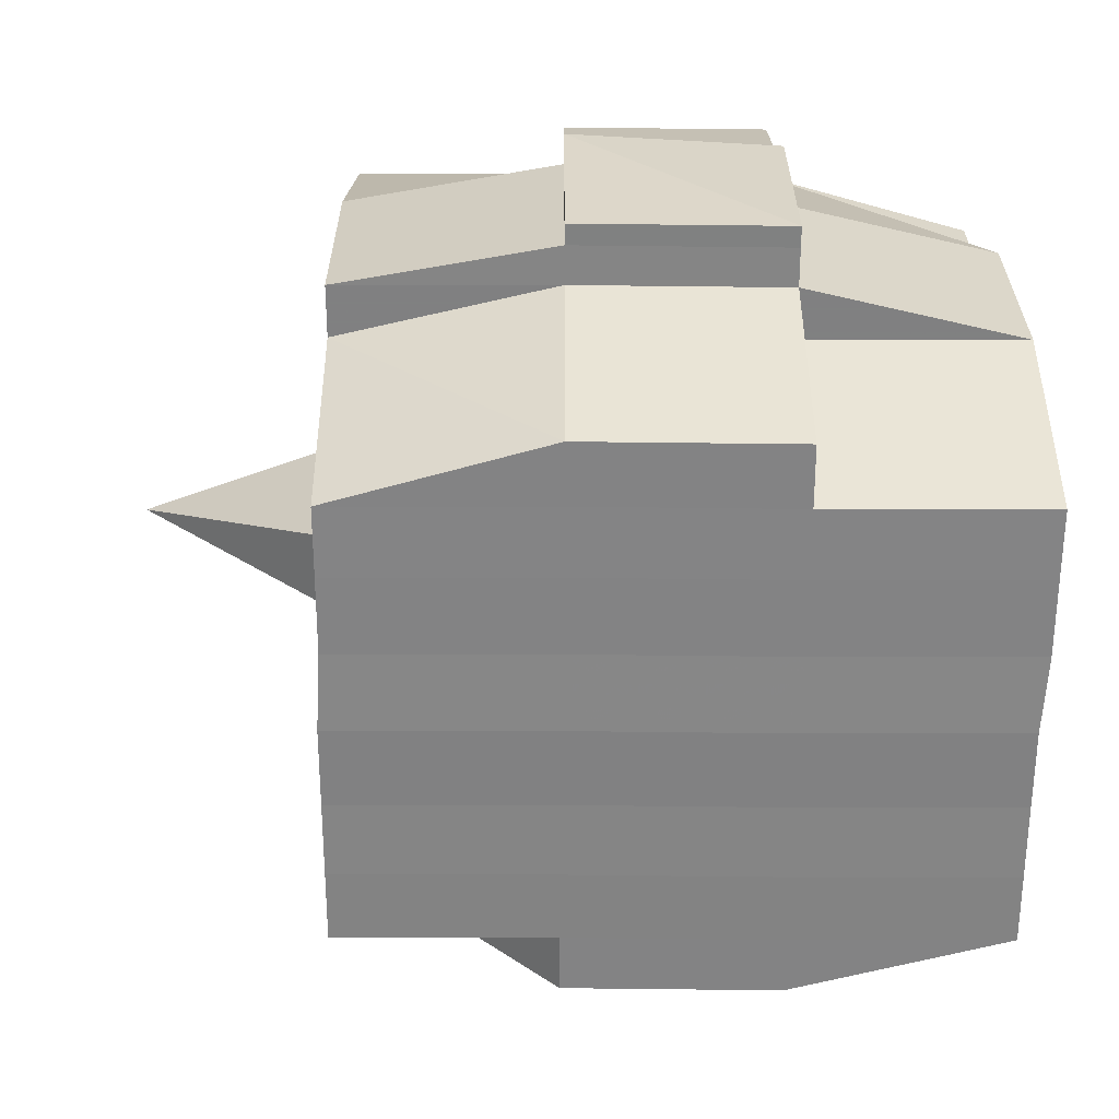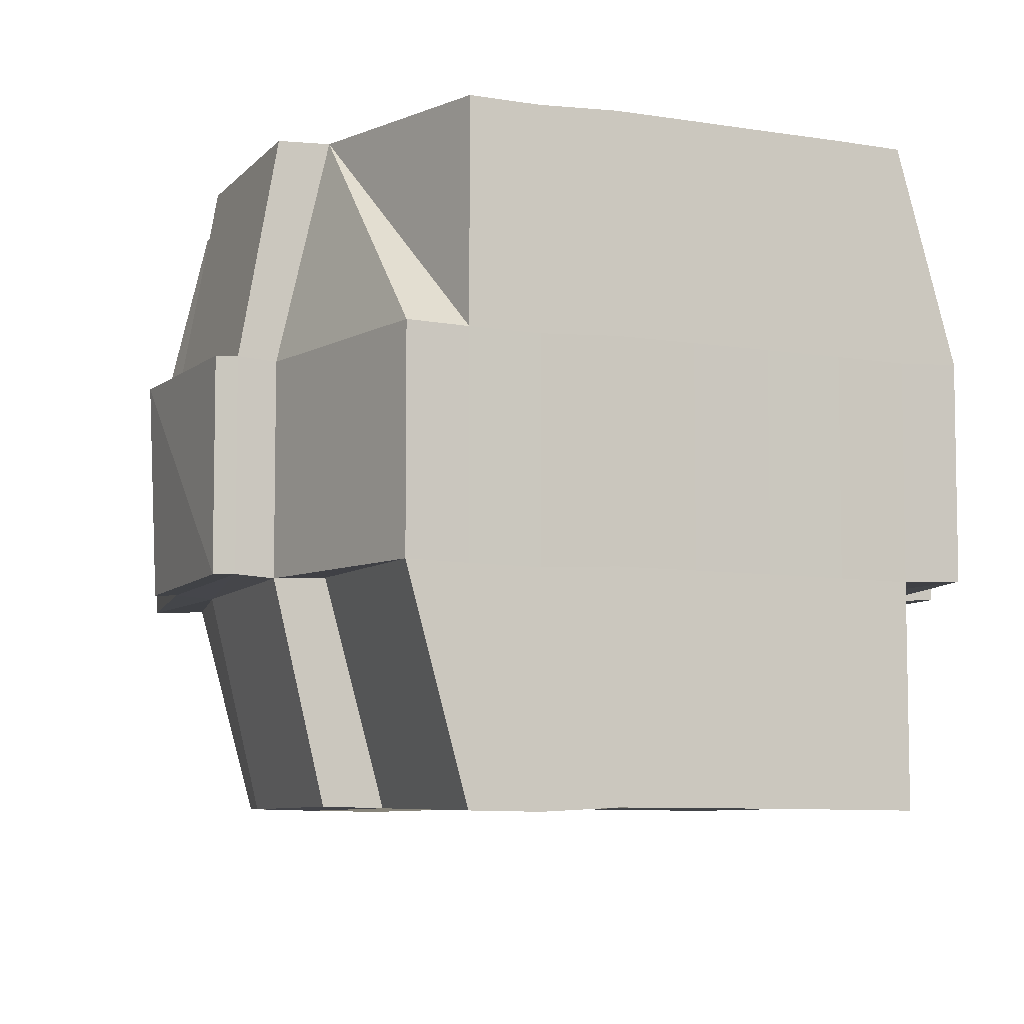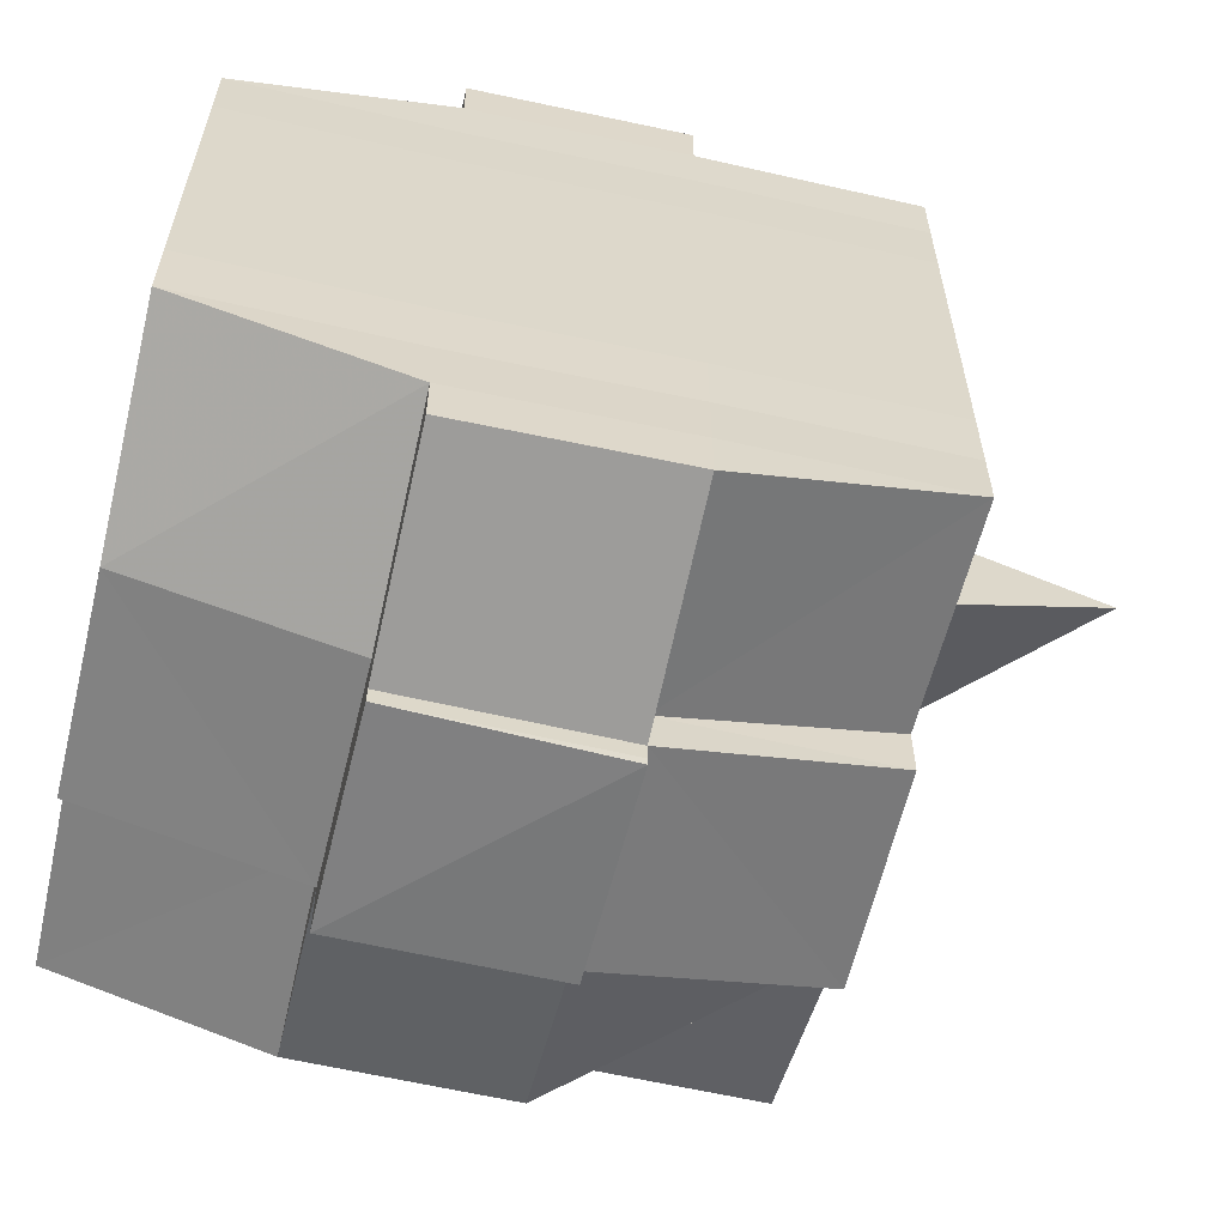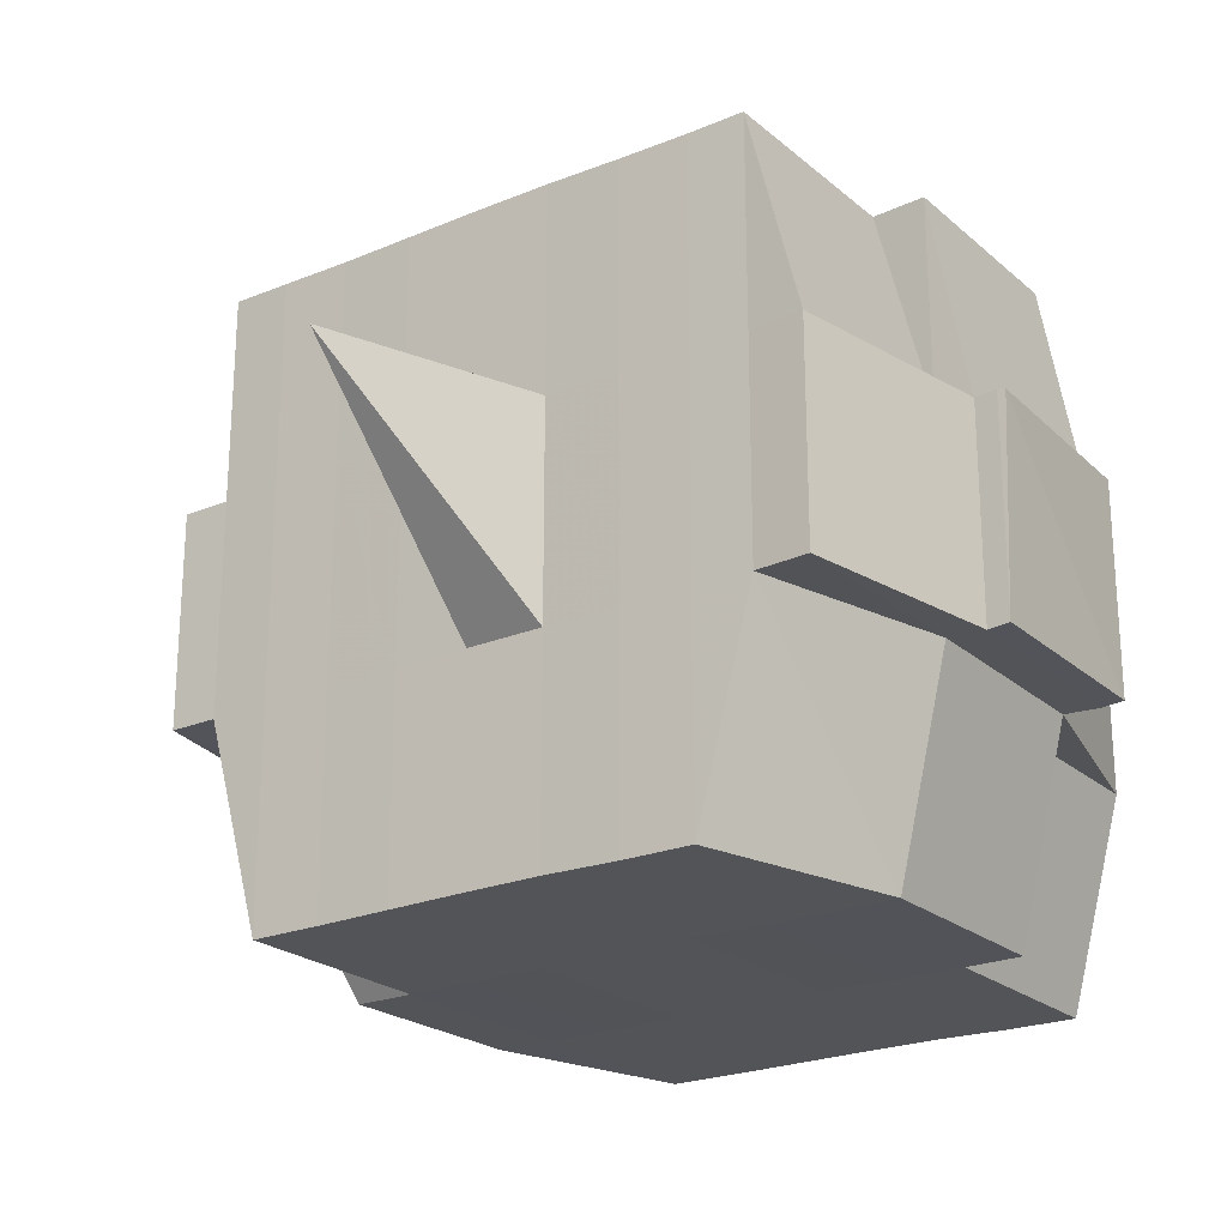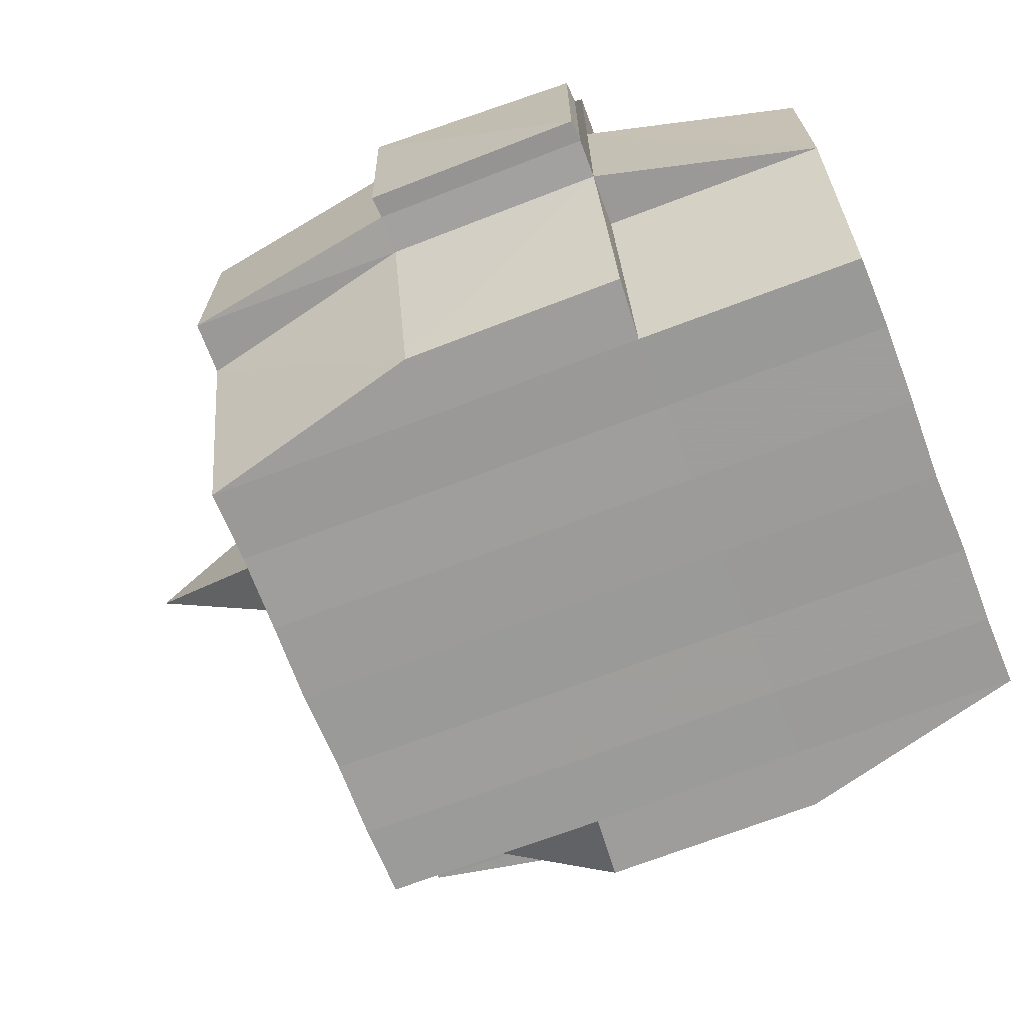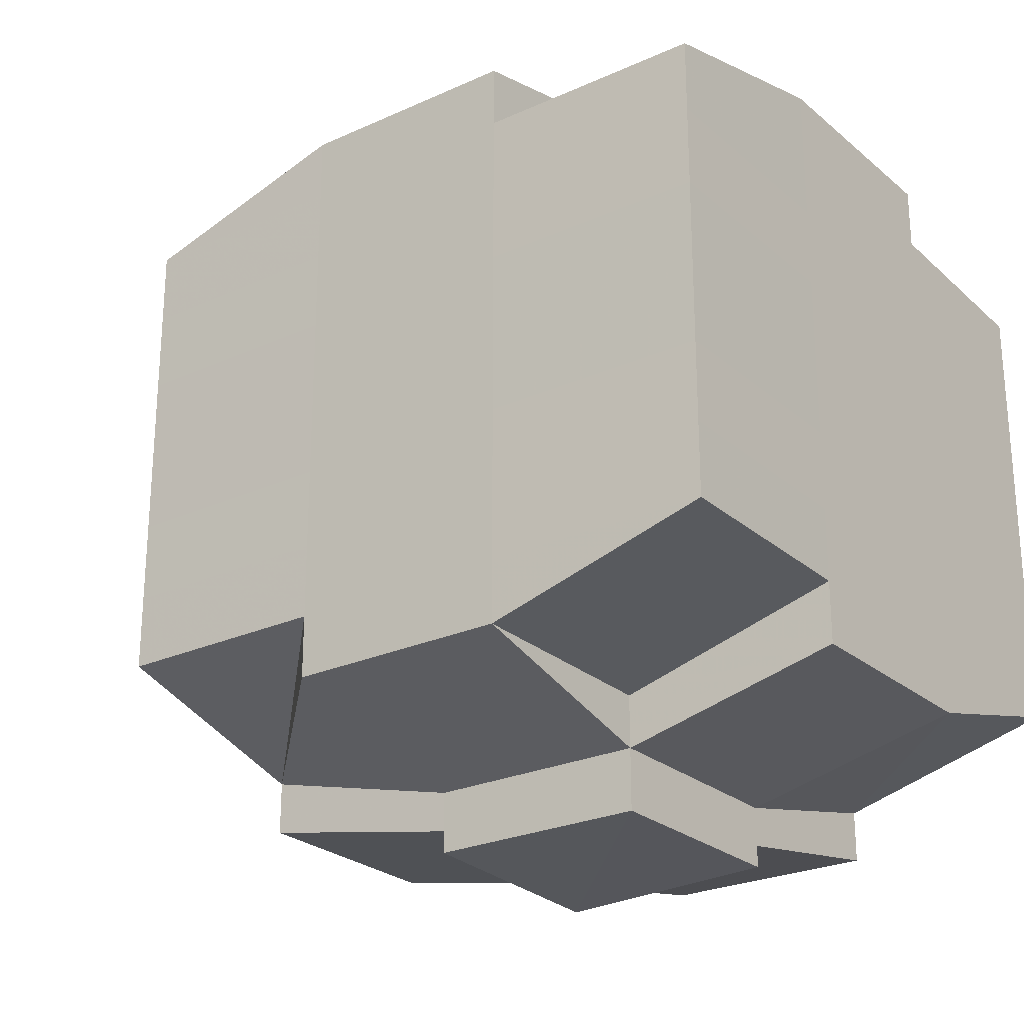
<metadata>
{"format":"obj","ext":"obj","renderer":"f3d","projection":"perspective","resolution":1024,"background":"white","views":[{"elev":-61.4,"azim":-0.2,"up":"+Y"},{"elev":-6.8,"azim":66.6,"up":"+Y"},{"elev":-59.9,"azim":166.7,"up":"+Z"},{"elev":-23.0,"azim":-54.7,"up":"+Y"},{"elev":-69.8,"azim":21.0,"up":"+Y"},{"elev":-25.2,"azim":36.1,"up":"+Z"}]}
</metadata>
<code>
o 5493
v 2229 1859 15.08
v 2229 1859 15.08
v 2229 1859 15.08
v 2229 1859 15.08
v 2229 1859 15.08
v 2229 1859 15.08
v 2229 1859 15.08
v 2229 1859 15.08
v 2229 1859 15.08
v 2229 1859 15.08
v 2229 1859 15.08
v 2229 1859 15.08
v 2229 1859 15.08
v 2229 1859 15.08
v 2229 1859 15.08
v 2229 1859 15.08
v 2229 1859 15.08
v 2229 1859 15.08
v 2229 1859 15.08
v 2229 1859 15.08
v 2229 1859 15.08
v 2229 1859 15.08
v 2229 1859 15.08
v 2229 1859 15.08
v 2229 1859 15.09
v 2229 1859 15.08
v 2229 1859 15.08
v 2229 1859 15.08
v 2229 1859 15.08
v 2229 1859 15.08
v 2229 1859 15.09
v 2229 1859 15.09
v 2229 1859 15.09
v 2229 1859 15.08
v 2229 1859 15.09
v 2229 1859 15.09
v 2229 1859 15.08
v 2229 1859 15.09
v 2229 1859 15.09
v 2229 1859 15.1
v 2229 1859 15.09
v 2229 1859 15.1
v 2229 1859 15.1
v 2229 1859 15.1
v 2229 1859 15.1
v 2229 1859 15.1
v 2229 1859 15.09
v 2229 1859 15.09
v 2229 1859 15.09
v 2229 1859 15.1
v 2229 1859 15.1
v 2229 1859 15.09
v 2229 1859 15.1
v 2229 1859 15.1
v 2229 1859 15.1
v 2229 1859 15.1
v 2229 1859 15.1
v 2229 1859 15.1
v 2229 1859 15.1
v 2229 1859 15.11
v 2229 1859 15.1
v 2229 1859 15.11
v 2229 1859 15.11
v 2229 1859 15.1
v 2229 1859 15.1
v 2229 1859 15.11
v 2229 1859 15.1
v 2229 1859 15.11
v 2229 1859 15.11
v 2229 1859 15.1
v 2229 1859 15.11
v 2229 1859 15.11
v 2229 1859 15.11
v 2229 1859 15.11
v 2229 1859 15.11
v 2229 1859 15.11
v 2229 1859 15.11
v 2229 1859 15.11
v 2229 1859 15.11
v 2229 1859 15.11
v 2229 1859 15.11
v 2229 1859 15.11
v 2229 1859 15.11
v 2229 1859 15.11
v 2229 1859 15.11
v 2229 1859 15.11
v 2229 1859 15.11
v 2229 1859 15.11
v 2229 1859 15.11
v 2229 1859 15.11
v 2229 1859 15.11
v 2229 1859 15.11
v 2229 1859 15.11
v 2229 1859 15.11
v 2229 1859 15.11
v 2229 1859 15.11
v 2229 1859 15.11
v 2229 1859 15.11
v 2229 1859 15.11
v 2229 1859 15.11
v 2229 1859 15.11
v 2229 1859 15.11
v 2229 1859 15.11
v 2229 1859 15.11
v 2229 1859 15.11
v 2229 1859 15.11
v 2229 1859 15.11
v 2229 1859 15.11
v 2229 1859 15.11
v 2229 1859 15.11
v 2229 1859 15.11
v 2229 1859 15.11
v 2229 1859 15.11
v 2229 1859 15.11
v 2229 1859 15.11
v 2229 1859 15.11
v 2229 1859 15.11
v 2229 1859 15.11
v 2229 1859 15.11
v 2229 1859 15.1
v 2229 1859 15.11
v 2229 1859 15.11
v 2229 1859 15.1
v 2229 1859 15.1
v 2229 1859 15.1
v 2229 1859 15.1
v 2229 1859 15.11
v 2229 1859 15.1
v 2229 1859 15.1
v 2229 1859 15.1
v 2229 1859 15.1
v 2229 1859 15.1
v 2229 1859 15.1
v 2229 1859 15.1
v 2229 1859 15.09
v 2229 1859 15.1
v 2229 1859 15.1
v 2229 1859 15.1
v 2229 1859 15.09
v 2229 1859 15.09
v 2229 1859 15.09
v 2229 1859 15.09
v 2229 1859 15.09
v 2229 1859 15.09
v 2229 1859 15.08
v 2229 1859 15.09
v 2229 1859 15.08
v 2229 1859 15.08
v 2229 1859 15.08
v 2229 1859 15.08
v 2229 1859 15.08
v 2229 1859 15.08
v 2229 1859 15.08
v 2229 1859 15.08
v 2229 1859 15.08
v 2229 1859 15.08
v 2229 1859 15.08
v 2229 1859 15.09
v 2229 1859 15.08
v 2229 1859 15.09
v 2229 1859 15.08
v 2229 1859 15.08
v 2229 1859 15.08
v 2229 1859 15.08
v 2229 1859 15.08
v 2229 1859 15.08
v 2229 1859 15.08
v 2229 1859 15.08
v 2229 1859 15.08
v 2229 1859 15.08
v 2229 1859 15.08
v 2229 1859 15.08
v 2229 1859 15.08
v 2229 1859 15.08
v 2229 1859 15.08
v 2229 1859 15.08
v 2229 1859 15.08
v 2229 1859 15.08
v 2229 1859 15.08
v 2229 1859 15.08
v 2229 1859 15.08
v 2229 1859 15.08
v 2229 1859 15.08
v 2229 1859 15.08
v 2229 1859 15.08
v 2229 1859 15.08
v 2229 1859 15.08
v 2229 1859 15.08
v 2229 1859 15.08
v 2229 1859 15.08
v 2229 1859 15.08
v 2229 1859 15.08
v 2229 1859 15.08
v 2229 1859 15.08
v 2229 1859 15.08
v 2229 1859 15.08
v 2229 1859 15.08
v 2229 1859 15.08
v 2229 1859 15.08
v 2229 1859 15.08
v 2229 1859 15.09
v 2229 1859 15.09
v 2229 1859 15.09
v 2229 1859 15.09
v 2229 1859 15.08
v 2229 1859 15.09
v 2229 1859 15.09
v 2229 1859 15.1
v 2229 1859 15.09
v 2229 1859 15.09
v 2229 1859 15.09
v 2229 1859 15.1
v 2229 1859 15.1
v 2229 1859 15.1
v 2229 1859 15.1
v 2229 1859 15.09
v 2229 1859 15.1
v 2229 1859 15.1
v 2229 1859 15.1
v 2229 1859 15.1
v 2229 1859 15.1
v 2229 1859 15.1
v 2229 1859 15.11
v 2229 1859 15.1
v 2229 1859 15.1
v 2229 1859 15.1
v 2229 1859 15.11
v 2229 1859 15.11
v 2229 1859 15.11
v 2229 1859 15.11
v 2229 1859 15.1
v 2229 1859 15.11
v 2229 1859 15.11
v 2229 1859 15.11
v 2229 1859 15.11
v 2229 1859 15.11
v 2229 1859 15.11
v 2229 1859 15.11
v 2229 1859 15.11
v 2229 1859 15.11
v 2229 1859 15.11
v 2229 1859 15.11
v 2229 1859 15.11
v 2229 1859 15.11
v 2229 1859 15.11
v 2229 1859 15.11
v 2229 1859 15.11
v 2229 1859 15.1
v 2229 1859 15.11
v 2229 1859 15.11
v 2229 1859 15.11
v 2229 1859 15.11
v 2229 1859 15.11
v 2229 1859 15.11
v 2229 1859 15.11
v 2229 1859 15.11
v 2229 1859 15.11
v 2229 1859 15.11
v 2229 1859 15.11
v 2229 1859 15.11
v 2229 1859 15.11
v 2229 1859 15.11
v 2229 1859 15.11
v 2229 1859 15.1
v 2229 1859 15.1
v 2229 1859 15.1
v 2229 1859 15.1
v 2229 1859 15.1
v 2229 1859 15.1
v 2229 1859 15.09
v 2229 1859 15.1
v 2229 1859 15.1
v 2229 1859 15.11
v 2229 1859 15.1
v 2229 1859 15.1
v 2229 1859 15.1
v 2229 1859 15.1
v 2229 1859 15.09
v 2229 1859 15.1
v 2229 1859 15.1
v 2229 1859 15.09
v 2229 1859 15.09
v 2229 1859 15.09
v 2229 1859 15.09
v 2229 1859 15.09
v 2229 1859 15.08
v 2229 1859 15.09
v 2229 1859 15.09
v 2229 1859 15.08
v 2229 1859 15.08
v 2229 1859 15.08
v 2229 1859 15.08
v 2229 1859 15.08
v 2229 1859 15.08
v 2229 1859 15.08
v 2229 1859 15.08
v 2229 1859 15.08
v 2229 1859 15.08
v 2229 1859 15.08
v 2229 1859 15.08
v 2229 1859 15.08
v 2229 1859 15.08
v 2229 1859 15.08
v 2229 1859 15.08
v 2229 1859 15.08
v 2229 1859 15.08
v 2229 1859 15.08
v 2229 1859 15.08
v 2229 1859 15.08
v 2229 1859 15.08
v 2229 1859 15.08
v 2229 1859 15.08
v 2229 1859 15.1
v 2229 1859 15.1
v 2229 1859 15.09
v 2229 1859 15.1
v 2229 1859 15.1
v 2229 1859 15.11
v 2229 1859 15.11
v 2229 1859 15.11
v 2229 1859 15.11
v 2229 1859 15.11
v 2229 1859 15.11
v 2229 1859 15.11
v 2229 1859 15.11
v 2229 1859 15.11
v 2229 1859 15.11
v 2229 1859 15.11
f 1 2 3
f 4 5 2
f 6 7 3
f 8 9 6
f 10 11 5
f 12 13 4
f 13 14 15
f 16 12 17
f 10 18 19
f 18 20 11
f 21 18 22
f 23 24 18
f 24 25 26
f 27 26 18
f 18 26 28
f 26 29 28
f 29 30 28
f 26 31 29
f 25 32 31
f 33 31 26
f 28 30 34
f 29 35 30
f 31 35 29
f 35 36 37
f 31 38 35
f 39 38 31
f 32 40 38
f 41 42 39
f 42 43 44
f 44 45 38
f 40 46 45
f 38 47 35
f 38 45 47
f 35 47 48
f 47 49 36
f 45 50 47
f 50 51 49
f 47 50 52
f 45 53 50
f 54 53 45
f 46 55 53
f 53 56 50
f 56 57 51
f 50 56 58
f 53 59 56
f 55 60 59
f 61 59 53
f 60 62 63
f 59 64 56
f 56 64 65
f 59 63 64
f 66 63 59
f 64 67 57
f 63 68 64
f 68 69 67
f 64 68 70
f 68 71 69
f 63 72 68
f 73 72 63
f 72 74 68
f 73 75 76
f 77 78 71
f 79 80 75
f 81 80 82
f 83 82 84
f 85 86 78
f 87 88 86
f 89 90 85
f 91 92 88
f 90 92 93
f 94 93 95
f 96 89 97
f 98 91 99
f 100 98 101
f 102 100 74
f 99 103 104
f 105 106 103
f 107 105 108
f 109 107 110
f 110 99 111
f 110 104 112
f 113 110 114
f 74 110 115
f 115 110 116
f 74 115 117
f 115 116 118
f 117 115 118
f 118 112 119
f 118 119 120
f 121 122 117
f 117 118 123
f 123 120 124
f 123 118 125
f 126 117 123
f 127 117 126
f 128 121 126
f 126 123 129
f 129 124 130
f 129 123 131
f 132 126 129
f 70 126 132
f 133 128 132
f 132 129 134
f 134 130 135
f 134 129 136
f 137 132 134
f 65 132 137
f 138 133 137
f 137 134 139
f 139 135 140
f 139 134 141
f 142 137 139
f 58 137 142
f 143 138 142
f 142 139 144
f 144 140 145
f 144 139 146
f 147 145 148
f 149 148 150
f 151 152 150
f 153 154 152
f 155 156 149
f 157 144 156
f 158 144 157
f 158 142 144
f 52 142 158
f 159 158 157
f 48 158 159
f 160 143 158
f 161 160 159
f 159 162 163
f 34 163 164
f 34 159 165
f 30 159 34
f 28 34 166
f 166 164 167
f 166 34 168
f 169 167 170
f 169 166 171
f 172 166 173
f 174 175 166
f 171 176 177
f 178 179 169
f 180 178 181
f 182 183 176
f 182 184 183
f 185 186 182
f 9 185 187
f 168 182 187
f 187 188 7
f 189 190 188
f 191 192 190
f 193 191 182
f 194 193 182
f 194 195 193
f 193 196 191
f 195 196 193
f 197 195 198
f 196 199 184
f 200 201 195
f 195 202 196
f 146 202 195
f 201 203 202
f 202 204 196
f 196 204 205
f 204 206 199
f 202 207 204
f 141 207 202
f 203 208 207
f 207 209 204
f 209 210 206
f 204 209 211
f 207 212 209
f 136 212 207
f 208 213 212
f 212 214 209
f 214 215 210
f 209 214 216
f 212 217 214
f 131 217 212
f 213 218 217
f 217 219 214
f 219 220 215
f 214 219 221
f 217 222 219
f 218 223 222
f 125 222 217
f 222 224 219
f 224 225 220
f 219 224 226
f 222 227 224
f 228 227 222
f 227 229 224
f 229 230 225
f 224 229 231
f 228 232 233
f 234 235 232
f 236 235 237
f 238 237 239
f 240 241 229
f 241 242 243
f 244 243 229
f 229 243 245
f 243 246 245
f 245 246 247
f 245 247 248
f 243 249 246
f 111 249 243
f 242 250 249
f 250 251 252
f 108 252 249
f 251 253 254
f 249 254 255
f 249 255 256
f 252 95 257
f 258 257 259
f 258 259 260
f 261 97 258
f 262 96 258
f 263 260 264
f 263 258 66
f 246 258 263
f 247 246 263
f 247 263 265
f 265 263 61
f 265 264 266
f 248 247 265
f 248 265 267
f 267 265 54
f 267 266 268
f 269 268 270
f 271 248 267
f 231 248 271
f 272 273 248
f 274 272 271
f 271 275 276
f 277 276 278
f 226 271 277
f 277 271 279
f 280 274 277
f 221 277 281
f 282 280 281
f 281 277 283
f 283 270 284
f 281 283 285
f 285 283 33
f 285 284 286
f 287 281 285
f 216 281 287
f 288 282 287
f 287 285 289
f 289 285 27
f 289 286 290
f 291 290 292
f 293 292 294
f 295 296 294
f 297 298 296
f 299 300 293
f 301 289 300
f 302 289 301
f 191 302 301
f 302 287 289
f 211 287 302
f 303 302 304
f 305 288 302
f 306 307 308
f 307 309 310
f 306 311 312
f 313 314 315
f 316 317 314
f 318 319 320
f 321 322 323
f 324 325 326
f 326 327 328

</code>
